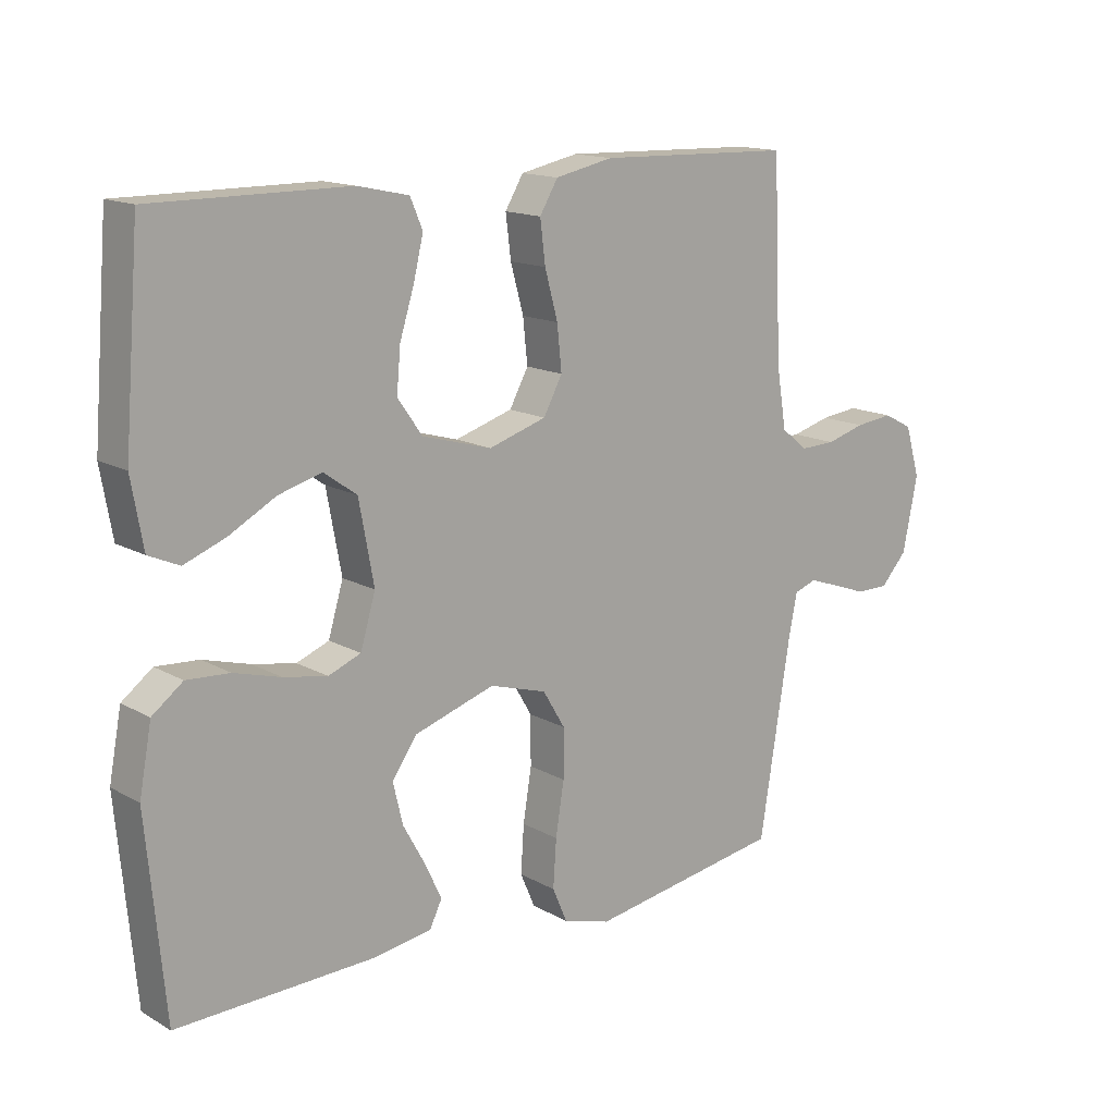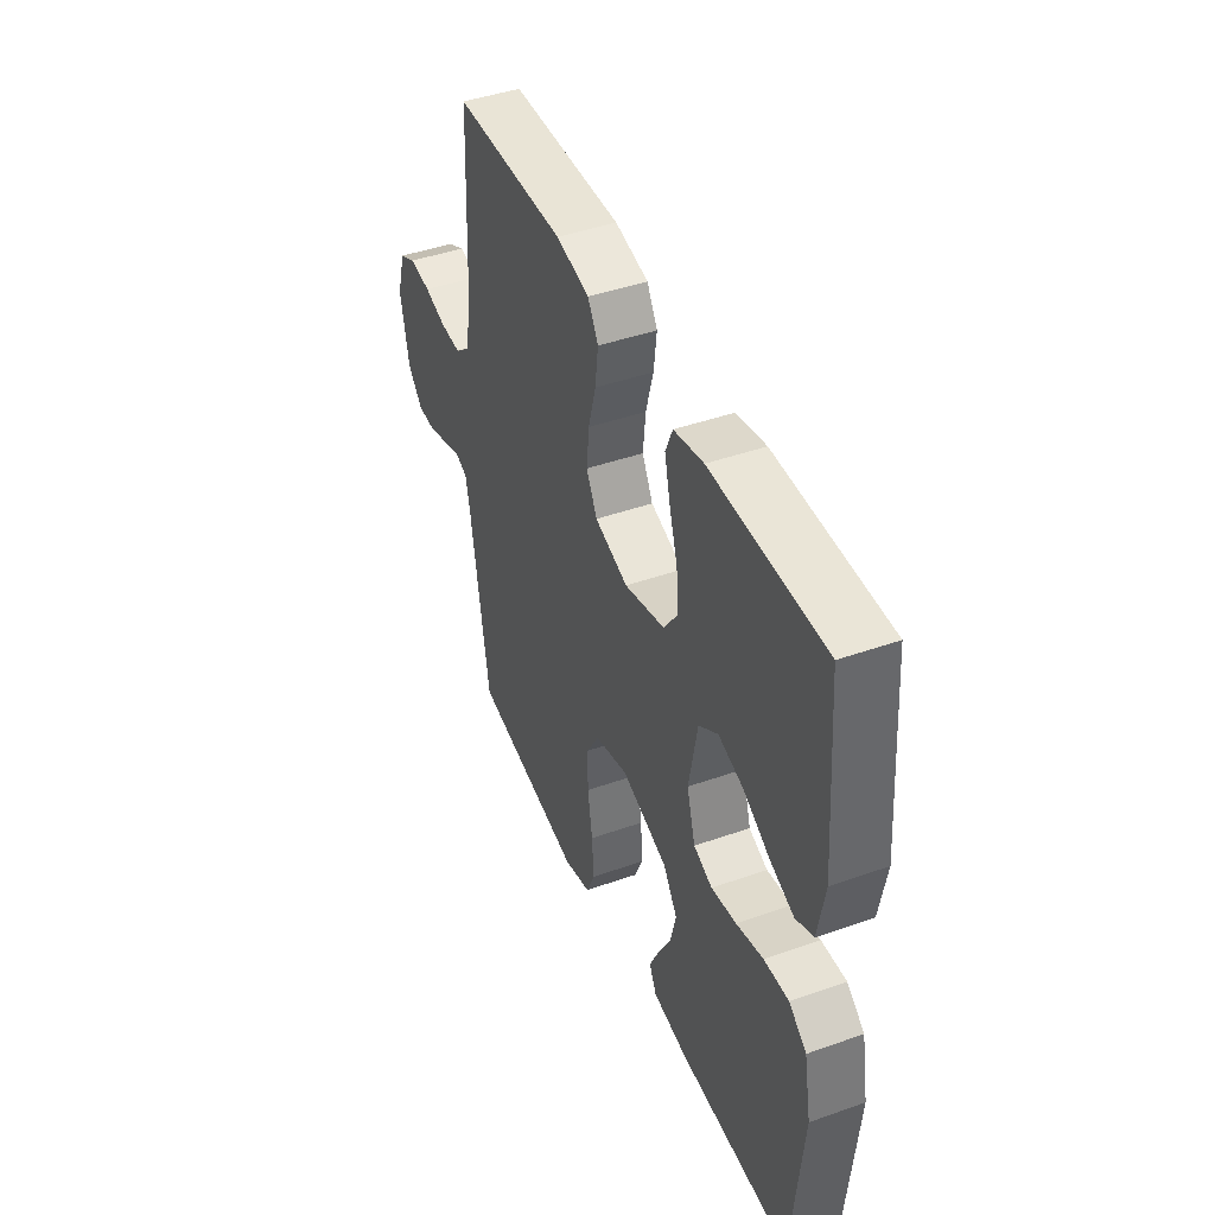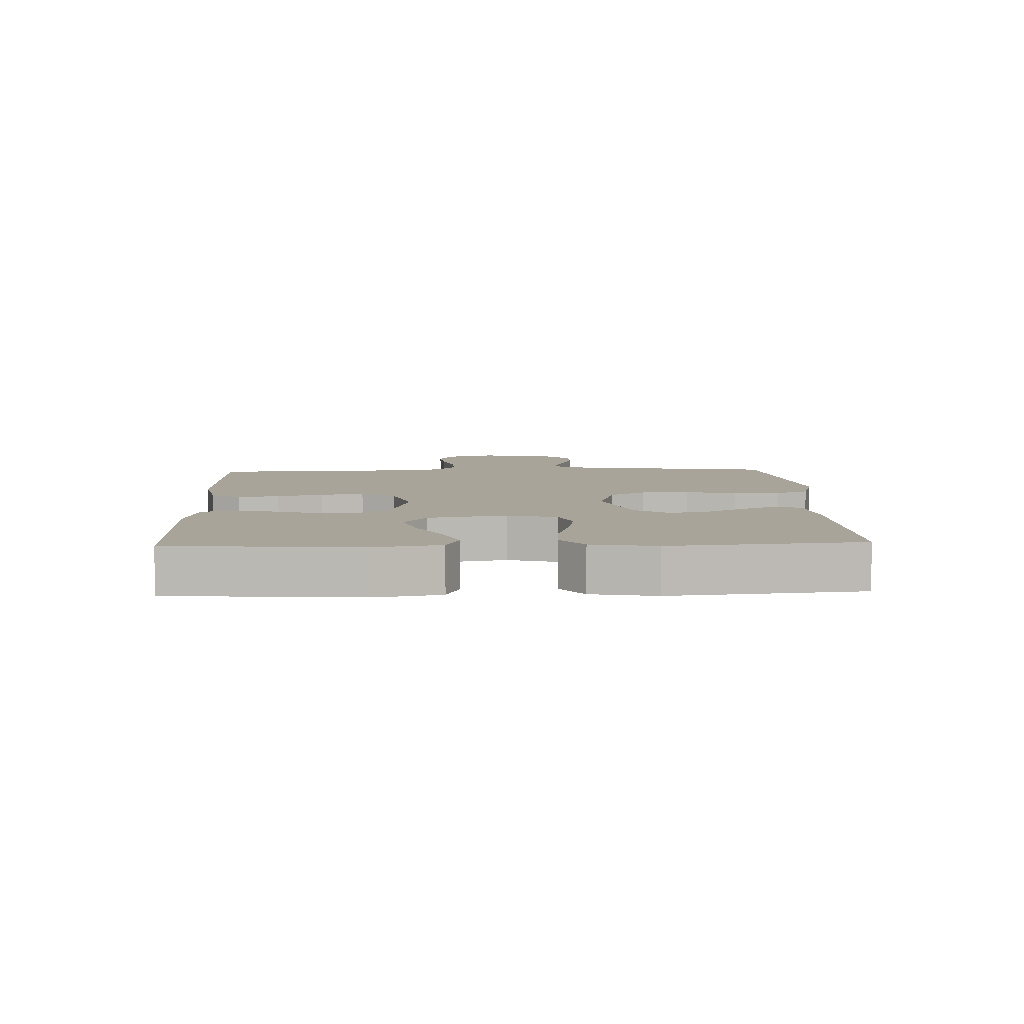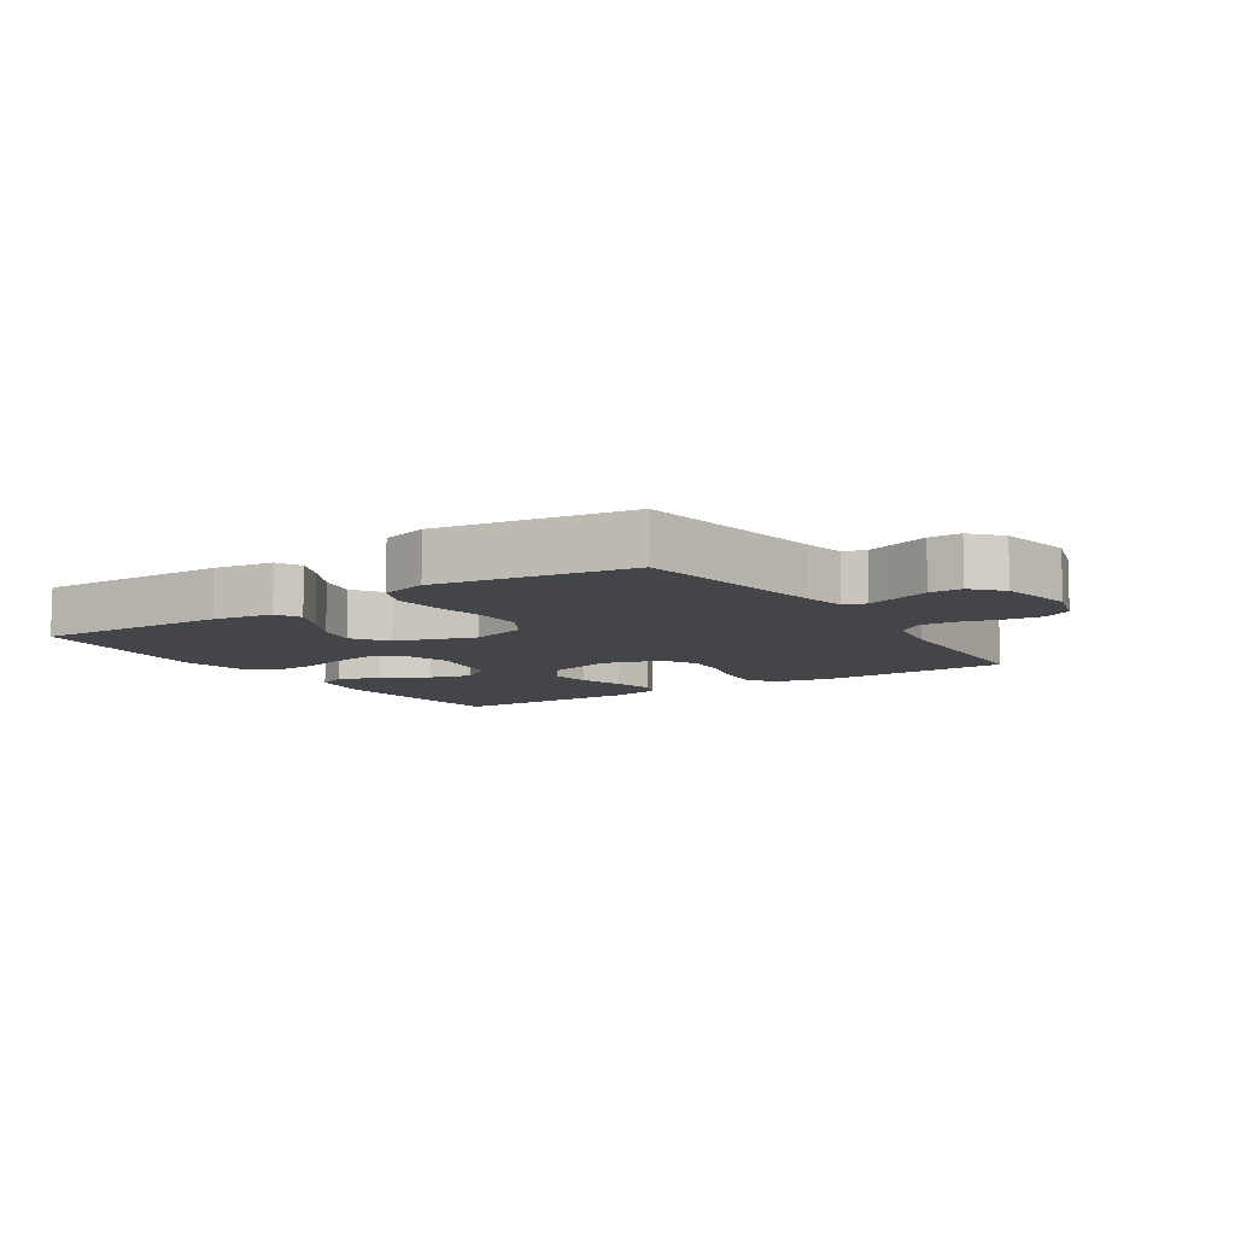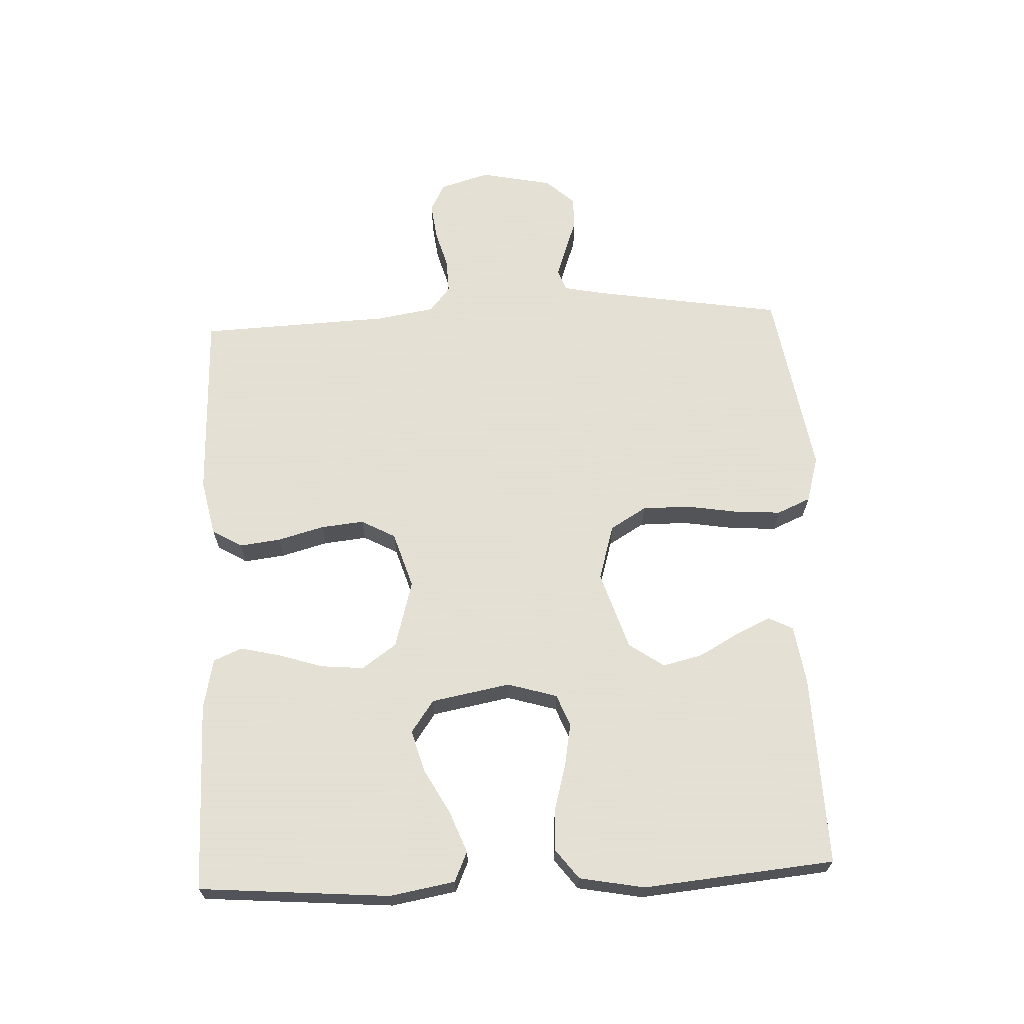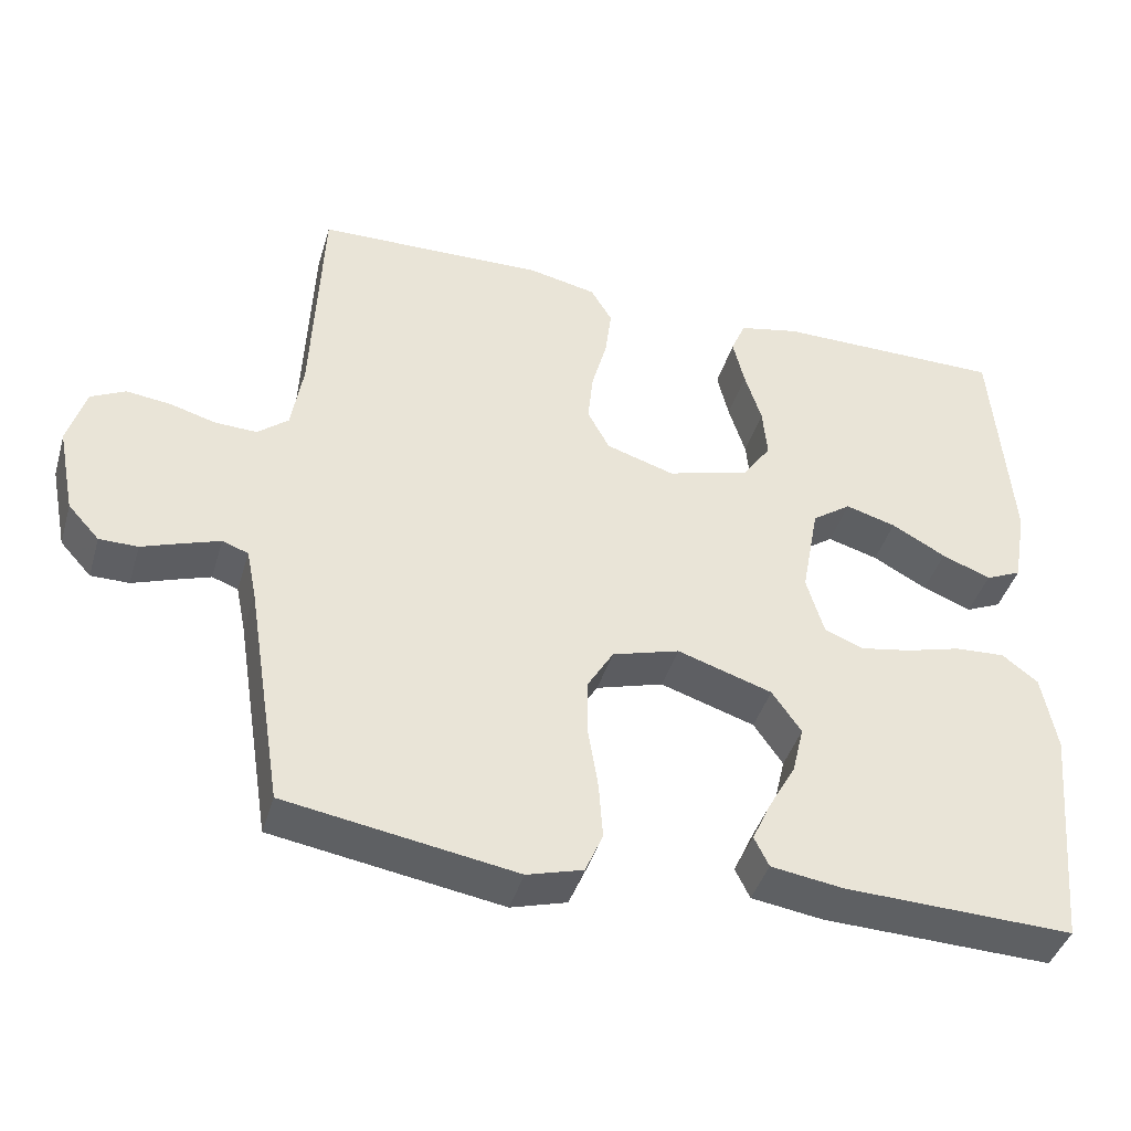
<metadata>
{"format":"obj","ext":"obj","renderer":"f3d","projection":"perspective","resolution":1024,"background":"white","views":[{"elev":14.7,"azim":140.2,"up":"+Z"},{"elev":44.2,"azim":67.6,"up":"+Z"},{"elev":7.1,"azim":87.7,"up":"+Y"},{"elev":-9.0,"azim":-146.7,"up":"+Y"},{"elev":66.2,"azim":87.5,"up":"+Y"},{"elev":-42.0,"azim":-16.2,"up":"+Z"}]}
</metadata>
<code>
v 0.5 0.07 0.5
v 0.524 0.07 0.2
v 0.506 0.07 0.098
v 0.459 0.07 0.077
v 0.395 0.07 0.102
v 0.324 0.07 0.141
v 0.258 0.07 0.16
v 0.207 0.07 0.124
v 0.184 0.07 0
v 0.207 0.07 -0.078
v 0.257 0.07 -0.098
v 0.324 0.07 -0.086
v 0.396 0.07 -0.066
v 0.462 0.07 -0.062
v 0.509 0.07 -0.098
v 0.528 0.07 -0.2
v 0.5 0.07 -0.5
v 0.2 0.07 -0.491
v 0.106 0.07 -0.477
v 0.087 0.07 -0.438
v 0.112 0.07 -0.384
v 0.147 0.07 -0.321
v 0.162 0.07 -0.258
v 0.124 0.07 -0.203
v 0 0.07 -0.163
v -0.088 0.07 -0.189
v -0.122 0.07 -0.246
v -0.122 0.07 -0.321
v -0.109 0.07 -0.402
v -0.104 0.07 -0.475
v -0.127 0.07 -0.528
v -0.2 0.07 -0.549
v -0.5 0.07 -0.5
v -0.548 0.07 -0.2
v -0.561 0.07 -0.136
v -0.595 0.07 -0.124
v -0.642 0.07 -0.14
v -0.695 0.07 -0.159
v -0.745 0.07 -0.159
v -0.786 0.07 -0.114
v -0.809 0.07 0
v -0.786 0.07 0.078
v -0.741 0.07 0.101
v -0.683 0.07 0.094
v -0.623 0.07 0.077
v -0.568 0.07 0.075
v -0.528 0.07 0.108
v -0.513 0.07 0.2
v -0.5 0.07 0.5
v -0.2 0.07 0.508
v -0.111 0.07 0.489
v -0.083 0.07 0.442
v -0.091 0.07 0.377
v -0.111 0.07 0.304
v -0.118 0.07 0.236
v -0.089 0.07 0.182
v 0 0.07 0.154
v 0.107 0.07 0.184
v 0.145 0.07 0.238
v 0.139 0.07 0.305
v 0.117 0.07 0.375
v 0.102 0.07 0.438
v 0.121 0.07 0.483
v 0.2 0.07 0.5
v 0.5 0 0.5
v 0.524 0 0.2
v 0.506 0 0.098
v 0.459 0 0.077
v 0.395 0 0.102
v 0.324 0 0.141
v 0.258 0 0.16
v 0.207 0 0.124
v 0.184 0 0
v 0.207 0 -0.078
v 0.257 0 -0.098
v 0.324 0 -0.086
v 0.396 0 -0.066
v 0.462 0 -0.062
v 0.509 0 -0.098
v 0.528 0 -0.2
v 0.5 0 -0.5
v 0.2 0 -0.491
v 0.106 0 -0.477
v 0.087 0 -0.438
v 0.112 0 -0.384
v 0.147 0 -0.321
v 0.162 0 -0.258
v 0.124 0 -0.203
v 0 0 -0.163
v -0.088 0 -0.189
v -0.122 0 -0.246
v -0.122 0 -0.321
v -0.109 0 -0.402
v -0.104 0 -0.475
v -0.127 0 -0.528
v -0.2 0 -0.549
v -0.5 0 -0.5
v -0.548 0 -0.2
v -0.561 0 -0.136
v -0.595 0 -0.124
v -0.642 0 -0.14
v -0.695 0 -0.159
v -0.745 0 -0.159
v -0.786 0 -0.114
v -0.809 0 0
v -0.786 0 0.078
v -0.741 0 0.101
v -0.683 0 0.094
v -0.623 0 0.077
v -0.568 0 0.075
v -0.528 0 0.108
v -0.513 0 0.2
v -0.5 0 0.5
v -0.2 0 0.508
v -0.111 0 0.489
v -0.083 0 0.442
v -0.091 0 0.377
v -0.111 0 0.304
v -0.118 0 0.236
v -0.089 0 0.182
v 0 0 0.154
v 0.107 0 0.184
v 0.145 0 0.238
v 0.139 0 0.305
v 0.117 0 0.375
v 0.102 0 0.438
v 0.121 0 0.483
v 0.2 0 0.5
f 4 5 6
f 3 4 6
f 2 3 6
f 1 2 6
f 64 1 6
f 63 64 6
f 62 63 6
f 61 62 6
f 60 61 6
f 59 60 6 7
f 58 59 7 8
f 57 58 8 9
f 56 57 9 10
f 52 53 54
f 51 52 54
f 50 51 54
f 49 50 54
f 48 49 54
f 47 48 54 55
f 46 47 55 56
f 43 44 45
f 42 43 45
f 41 42 45
f 40 41 45
f 39 40 45
f 38 39 45
f 37 38 45
f 36 37 45 46
f 46 56 10
f 36 46 10
f 35 36 10
f 32 33 34
f 31 32 34
f 30 31 34
f 29 30 34
f 28 29 34
f 27 28 34 35
f 20 21 22
f 19 20 22
f 18 19 22
f 17 18 22
f 16 17 22
f 15 16 22
f 14 15 22
f 13 14 22
f 12 13 22
f 11 12 22 23
f 10 11 23 24
f 26 27 35
f 25 26 35 10
f 10 24 25
f 70 69 68
f 70 68 67
f 70 67 66
f 70 66 65
f 70 65 128
f 70 128 127
f 70 127 126
f 70 126 125
f 70 125 124
f 71 70 124 123
f 72 71 123 122
f 73 72 122 121
f 74 73 121 120
f 118 117 116
f 118 116 115
f 118 115 114
f 118 114 113
f 118 113 112
f 119 118 112 111
f 120 119 111 110
f 109 108 107
f 109 107 106
f 109 106 105
f 109 105 104
f 109 104 103
f 109 103 102
f 109 102 101
f 110 109 101 100
f 74 120 110
f 74 110 100
f 74 100 99
f 98 97 96
f 98 96 95
f 98 95 94
f 98 94 93
f 98 93 92
f 99 98 92 91
f 86 85 84
f 86 84 83
f 86 83 82
f 86 82 81
f 86 81 80
f 86 80 79
f 86 79 78
f 86 78 77
f 86 77 76
f 87 86 76 75
f 88 87 75 74
f 99 91 90
f 74 99 90 89
f 89 88 74
f 1 65 66 2
f 2 66 67 3
f 3 67 68 4
f 4 68 69 5
f 5 69 70 6
f 6 70 71 7
f 7 71 72 8
f 8 72 73 9
f 9 73 74 10
f 10 74 75 11
f 11 75 76 12
f 12 76 77 13
f 13 77 78 14
f 14 78 79 15
f 15 79 80 16
f 16 80 81 17
f 17 81 82 18
f 18 82 83 19
f 19 83 84 20
f 20 84 85 21
f 21 85 86 22
f 22 86 87 23
f 23 87 88 24
f 24 88 89 25
f 25 89 90 26
f 26 90 91 27
f 27 91 92 28
f 28 92 93 29
f 29 93 94 30
f 30 94 95 31
f 31 95 96 32
f 32 96 97 33
f 33 97 98 34
f 34 98 99 35
f 35 99 100 36
f 36 100 101 37
f 37 101 102 38
f 38 102 103 39
f 39 103 104 40
f 40 104 105 41
f 41 105 106 42
f 42 106 107 43
f 43 107 108 44
f 44 108 109 45
f 45 109 110 46
f 46 110 111 47
f 47 111 112 48
f 48 112 113 49
f 49 113 114 50
f 50 114 115 51
f 51 115 116 52
f 52 116 117 53
f 53 117 118 54
f 54 118 119 55
f 55 119 120 56
f 56 120 121 57
f 57 121 122 58
f 58 122 123 59
f 59 123 124 60
f 60 124 125 61
f 61 125 126 62
f 62 126 127 63
f 63 127 128 64
f 64 128 65 1

</code>
